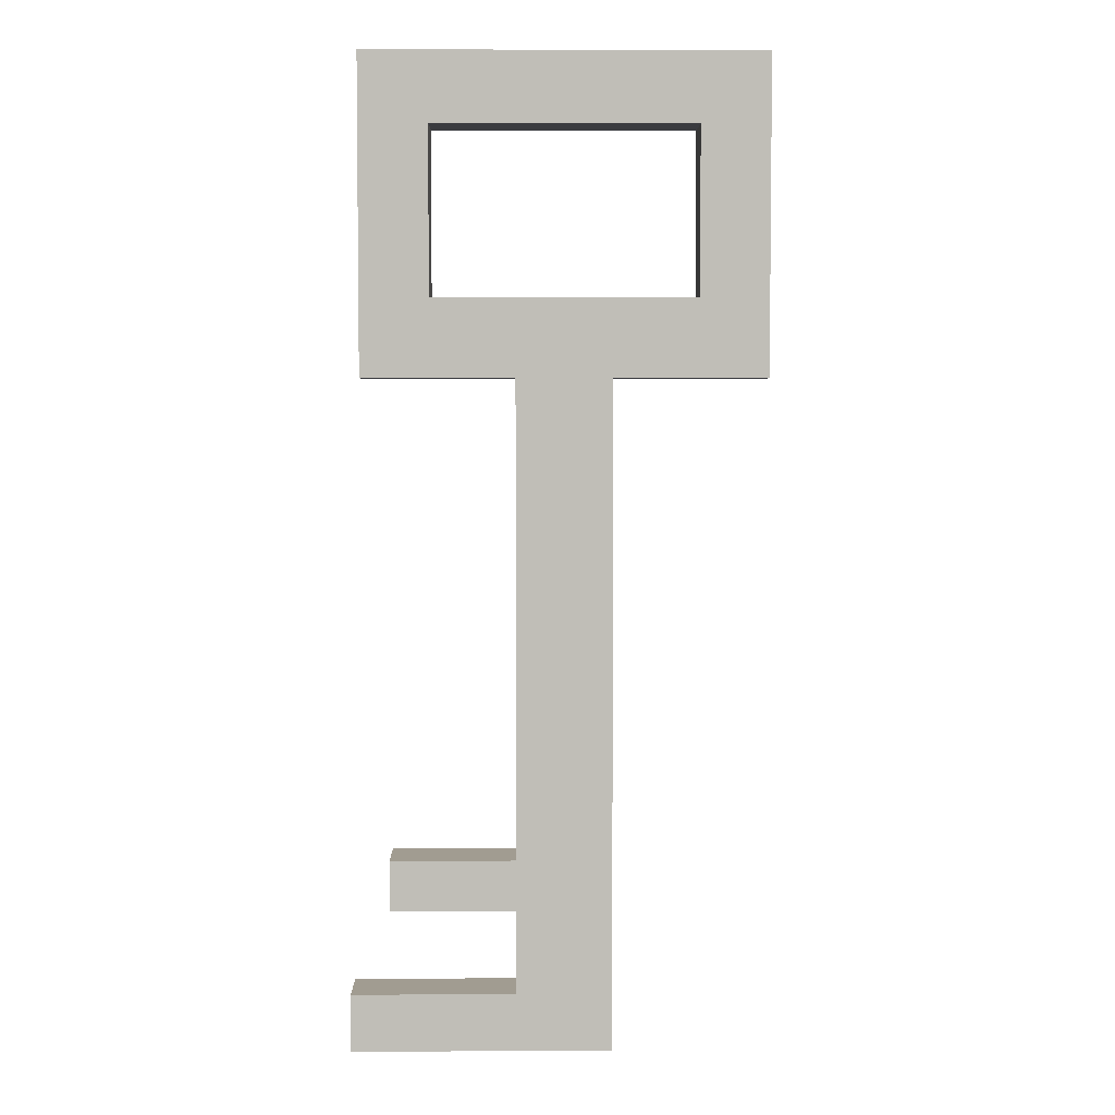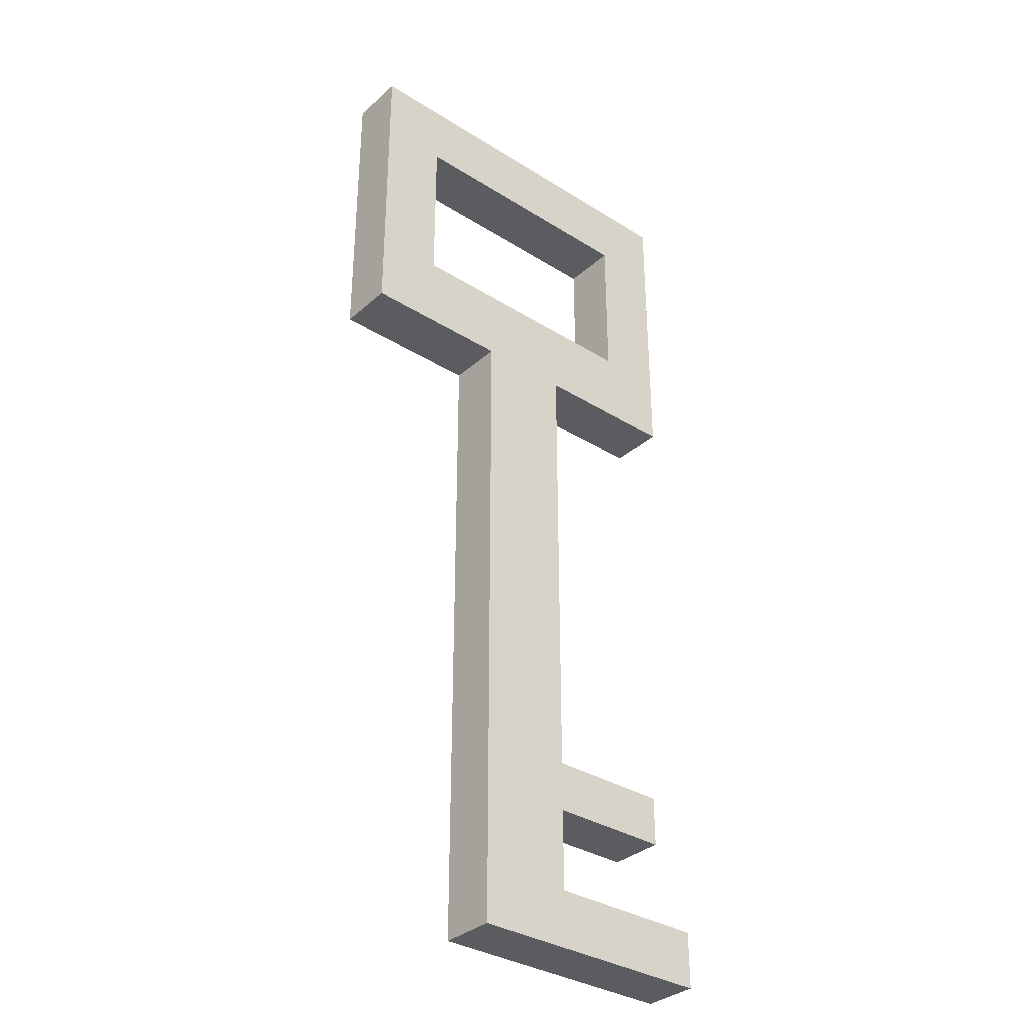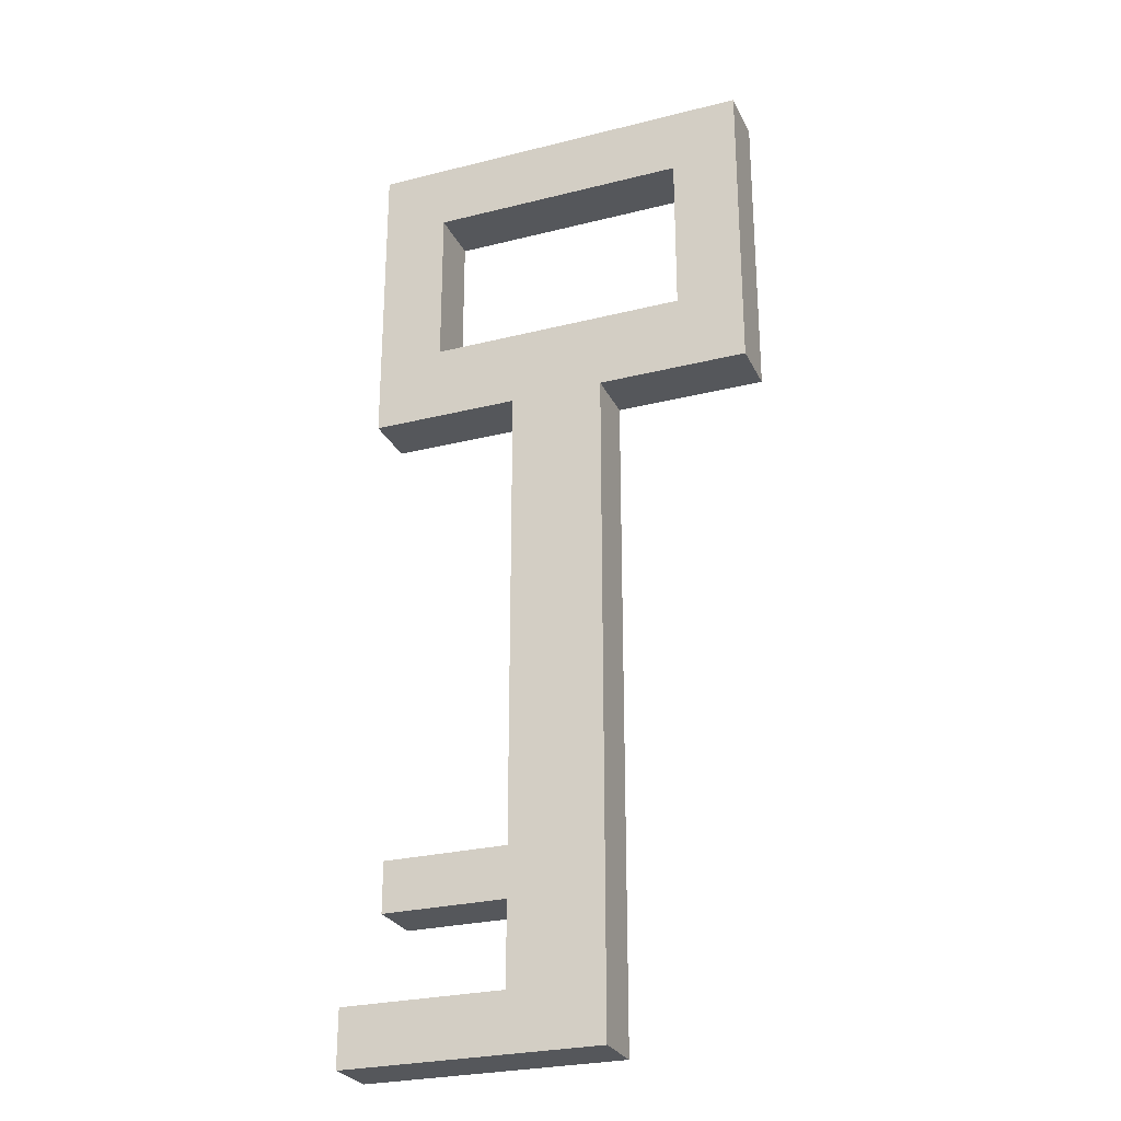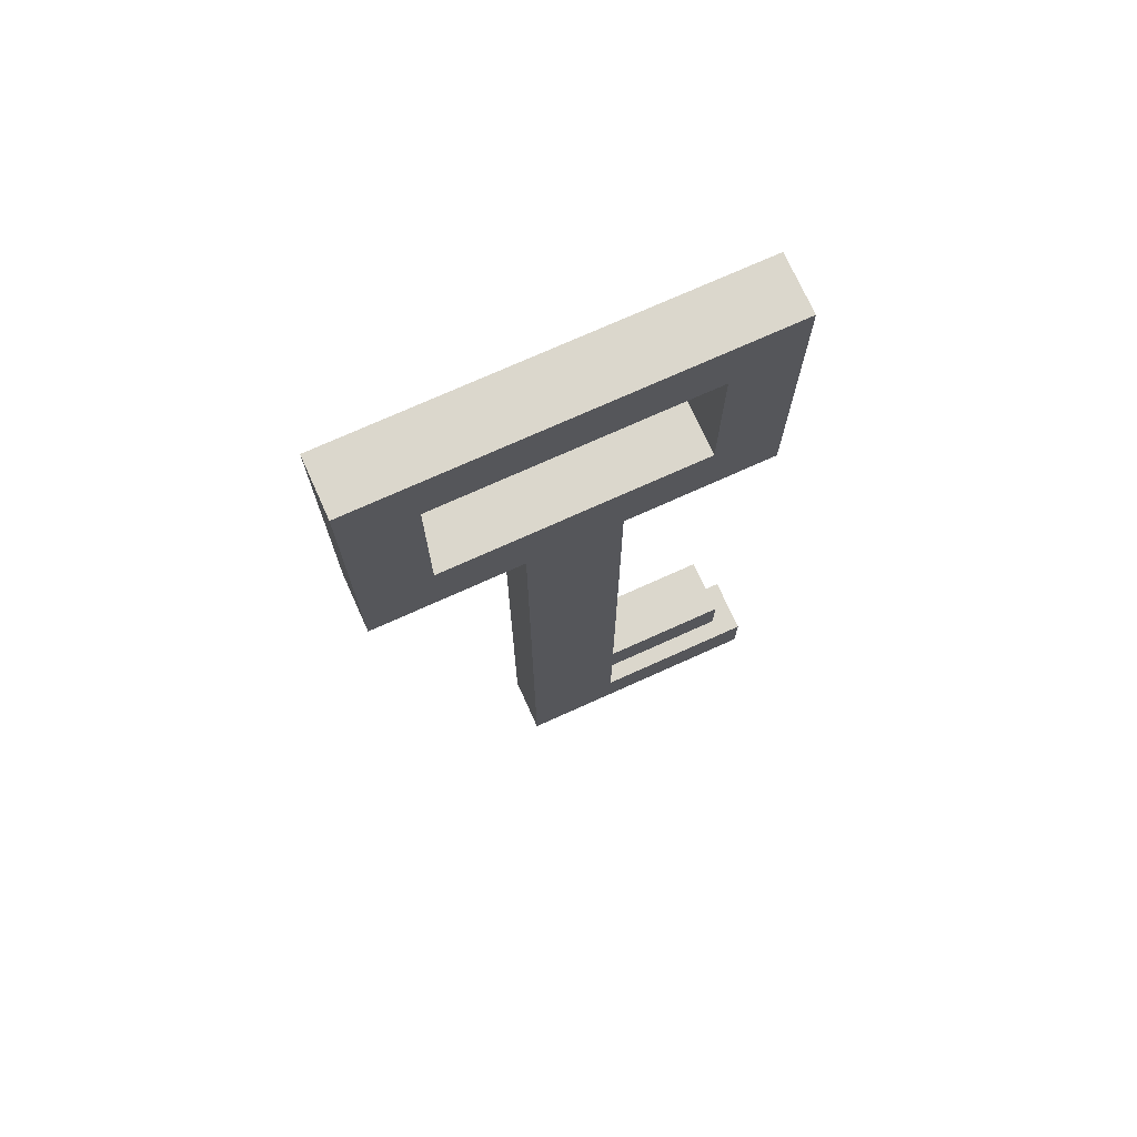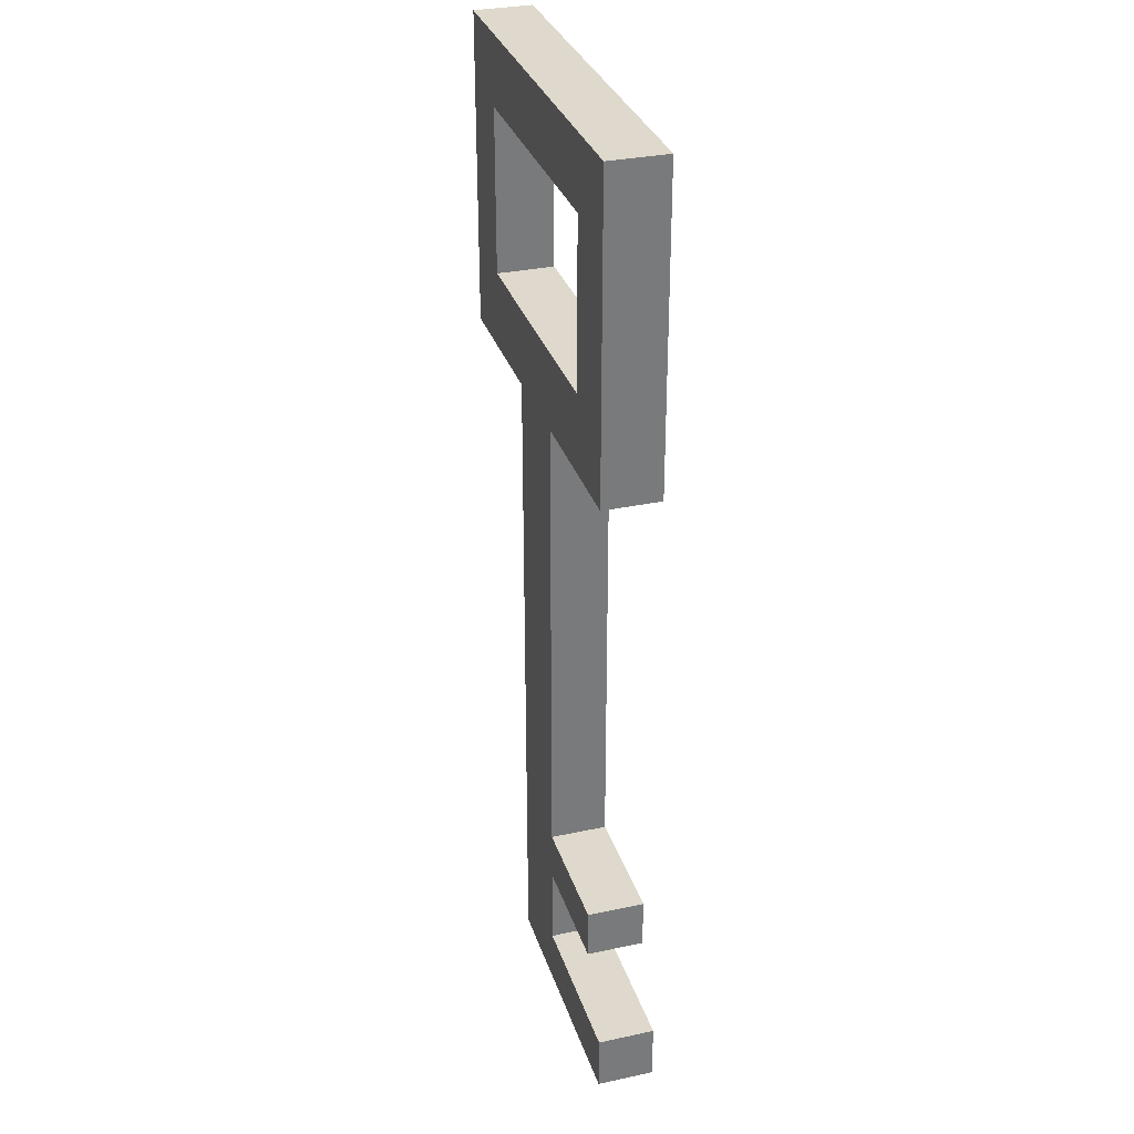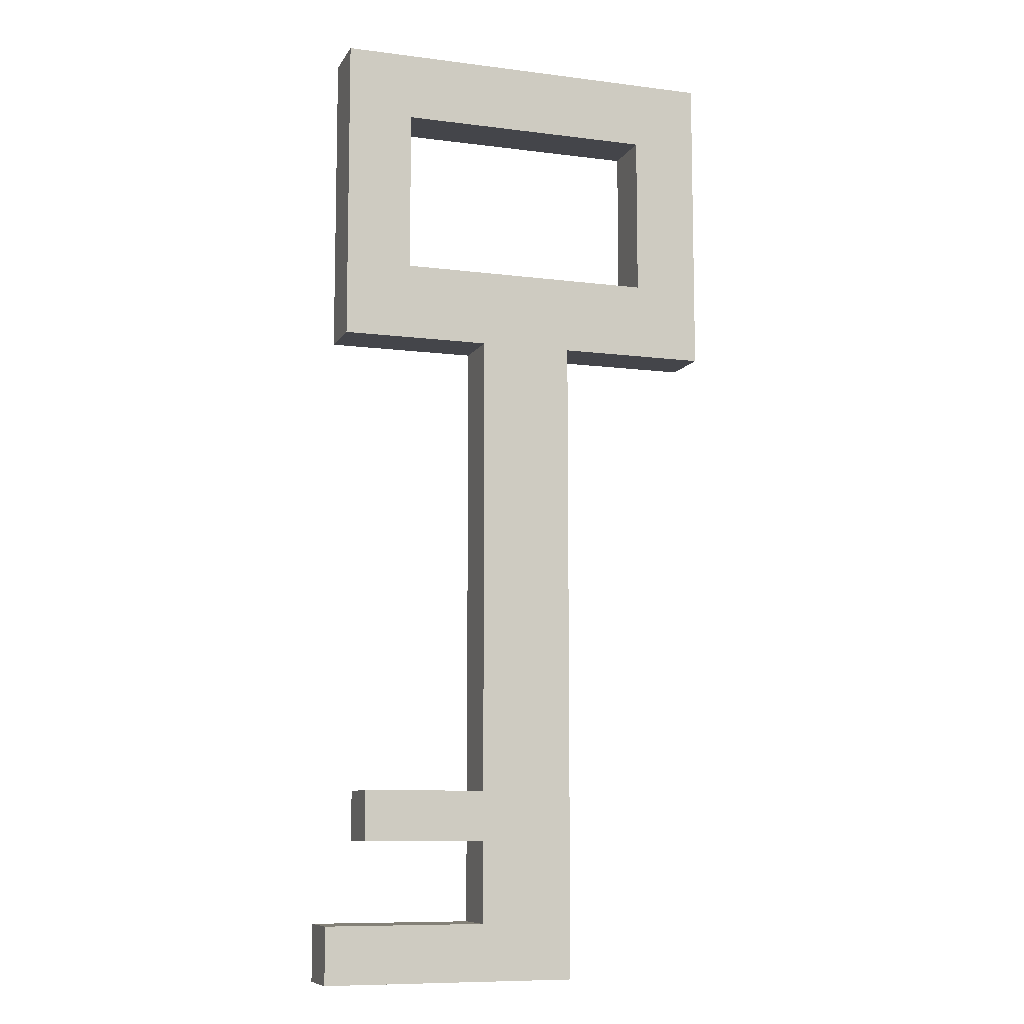
<metadata>
{"format":"obj","ext":"obj","renderer":"f3d","projection":"perspective","resolution":1024,"background":"white","views":[{"elev":4.5,"azim":-0.6,"up":"+Z"},{"elev":-34.2,"azim":139.8,"up":"+Z"},{"elev":-27.0,"azim":21.3,"up":"+Z"},{"elev":73.3,"azim":155.7,"up":"+Z"},{"elev":32.0,"azim":-106.8,"up":"+Z"},{"elev":-9.3,"azim":-18.7,"up":"+Z"}]}
</metadata>
<code>
g default
v 5.58 0.2479 2.541
v 6.58 0.2479 2.541
v 5.58 0.8499 2.541
v 6.58 0.8499 2.541
v 5.58 0.8499 -5.31
v 6.58 0.8499 -5.31
v 5.58 0.2479 -5.31
v 6.58 0.2479 -5.31
v 5.58 0.8499 -4.703
v 5.58 0.2479 -4.703
v 6.58 0.2479 -4.703
v 6.58 0.8499 -4.703
v 5.58 0.8499 -3.823
v 5.58 0.2479 -3.823
v 6.58 0.2479 -3.823
v 6.58 0.8499 -3.823
v 5.58 0.8499 -3.286
v 5.58 0.2479 -3.286
v 6.58 0.2479 -3.286
v 6.58 0.8499 -3.286
v 5.58 0.8499 -2.363
v 5.58 0.2479 -2.363
v 6.58 0.2479 -2.363
v 6.58 0.8499 -2.363
v 3.846 0.2479 -5.31
v 3.846 0.2479 -4.703
v 3.846 0.8499 -4.703
v 3.846 0.8499 -5.31
v 4.259 0.2479 -3.823
v 4.259 0.2479 -3.286
v 4.259 0.8499 -3.286
v 4.259 0.8499 -3.823
v 6.58 0.8499 1.717
v 5.58 0.8499 1.717
v 5.58 0.2479 1.717
v 6.58 0.2479 1.717
v 8.178 0.2479 1.717
v 8.178 0.2479 2.541
v 8.178 0.8499 1.717
v 8.178 0.8499 2.541
v 3.982 0.2479 1.717
v 3.982 0.2479 2.541
v 3.982 0.8499 2.541
v 3.982 0.8499 1.717
v 7.461 0.8499 2.541
v 7.461 0.8499 1.717
v 7.461 0.2479 1.717
v 7.461 0.2479 2.541
v 4.699 0.8499 2.541
v 4.699 0.2479 2.541
v 4.699 0.2479 1.717
v 4.699 0.8499 1.717
v 7.461 0.2479 5.021
v 7.461 0.8499 5.021
v 8.178 0.2479 5.021
v 8.178 0.8499 5.021
v 4.699 0.8499 5.021
v 4.699 0.2479 5.021
v 3.982 0.8499 5.021
v 3.982 0.2479 5.021
v 8.178 0.8499 4.289
v 8.178 0.2479 4.289
v 7.461 0.2479 4.289
v 7.461 0.8499 4.289
v 3.982 0.8499 4.289
v 4.699 0.8499 4.289
v 4.699 0.2479 4.289
v 3.982 0.2479 4.289
v 6.08 0.2479 4.289
v 6.08 0.8499 4.289
v 6.08 0.2479 5.021
v 6.08 0.8499 5.021
g pCube1
f 1 2 4 3
f 3 4 33 34
f 5 6 8 7
f 35 36 2 1
f 38 37 39 40
f 41 42 43 44
f 25 26 27 28
f 7 8 11 10
f 12 11 8 6
f 9 12 6 5
f 10 14 13 9
f 10 11 15 14
f 16 15 11 12
f 13 16 12 9
f 29 30 31 32
f 14 15 19 18
f 20 19 15 16
f 17 20 16 13
f 18 22 21 17
f 18 19 23 22
f 24 23 19 20
f 21 24 20 17
f 7 10 26 25
f 10 9 27 26
f 9 5 28 27
f 5 7 25 28
f 14 18 30 29
f 18 17 31 30
f 17 13 32 31
f 13 14 29 32
f 34 33 24 21
f 22 35 34 21
f 22 23 36 35
f 33 36 23 24
f 2 36 47 48
f 36 33 46 47
f 33 4 45 46
f 4 2 48 45
f 35 1 50 51
f 1 3 49 50
f 3 34 52 49
f 34 35 51 52
f 46 45 40 39
f 47 46 39 37
f 48 47 37 38
f 54 53 55 56
f 58 57 59 60
f 51 50 42 41
f 52 51 41 44
f 49 52 44 43
f 45 48 63 64
f 48 38 62 63
f 38 40 61 62
f 40 45 64 61
f 50 49 66 67
f 49 43 65 66
f 43 42 68 65
f 42 50 67 68
f 62 61 56 55
f 63 62 55 53
f 61 64 54 56
f 66 65 59 57
f 68 67 58 60
f 65 68 60 59
f 64 63 69 70
f 63 53 71 69
f 53 54 72 71
f 54 64 70 72
f 67 66 70 69
f 66 57 72 70
f 57 58 71 72
f 58 67 69 71

</code>
